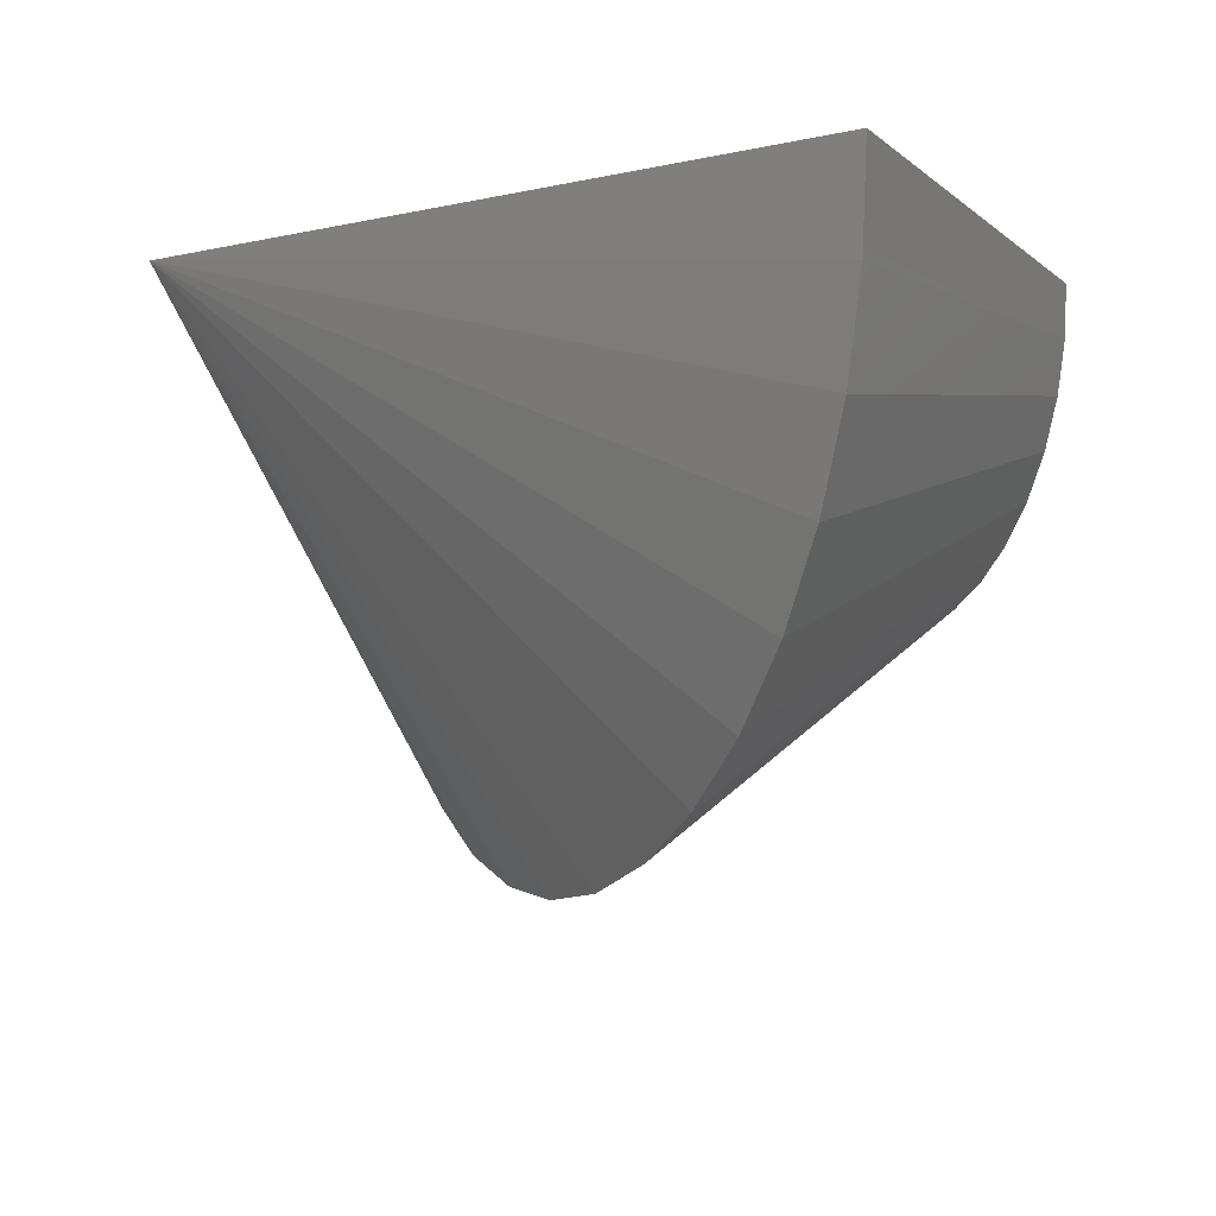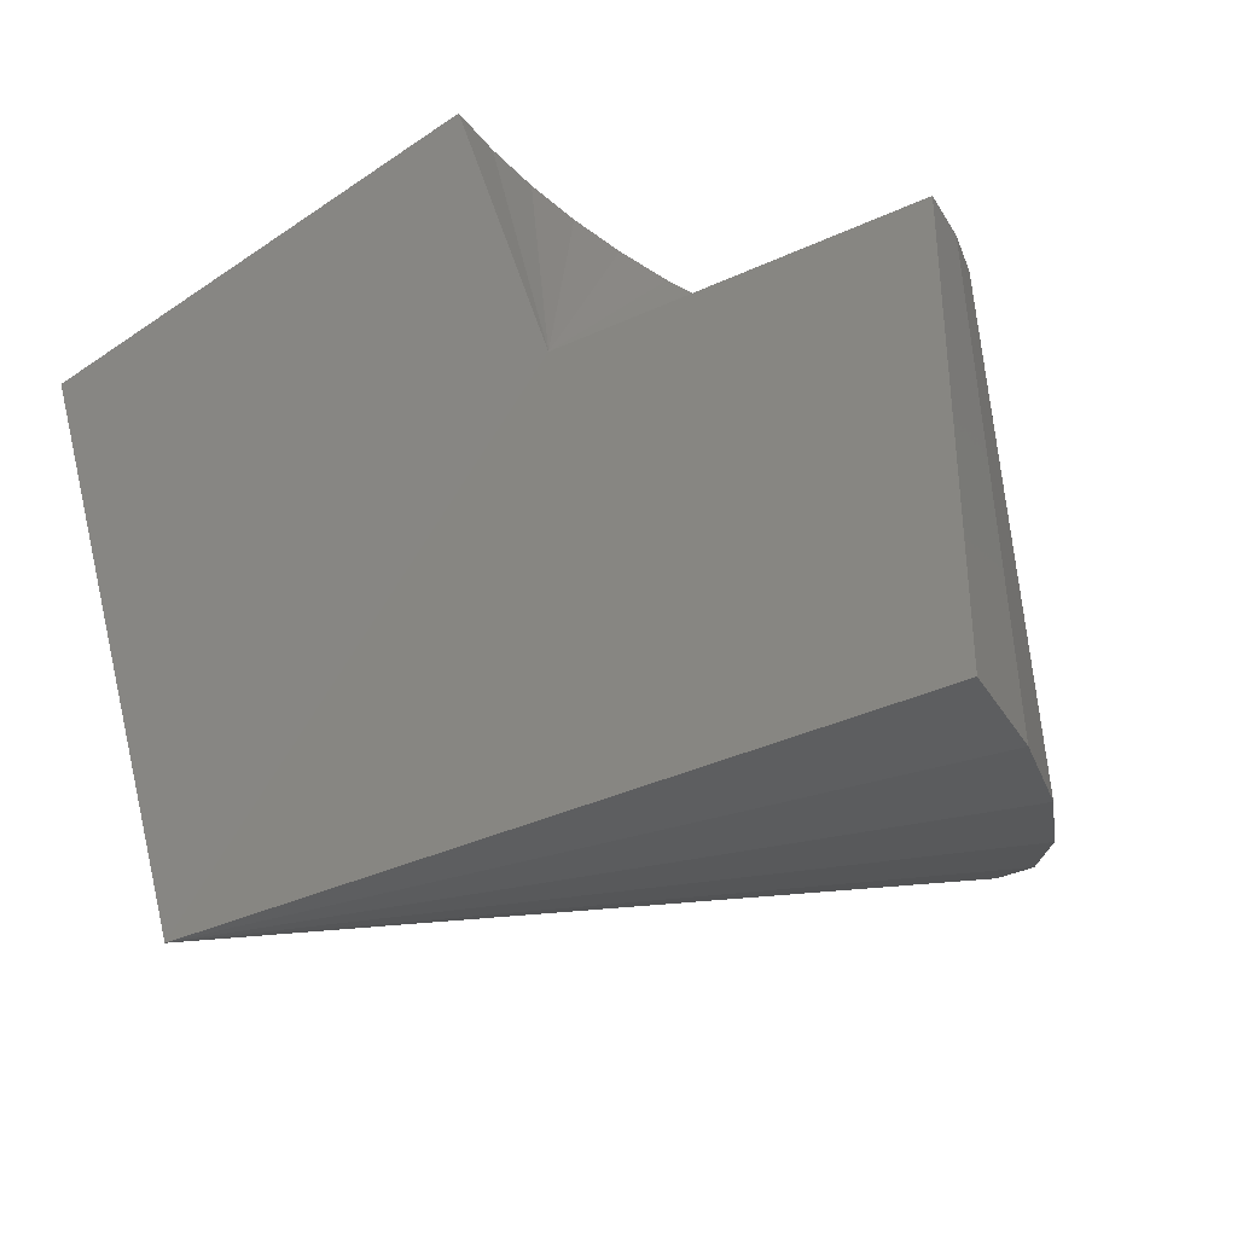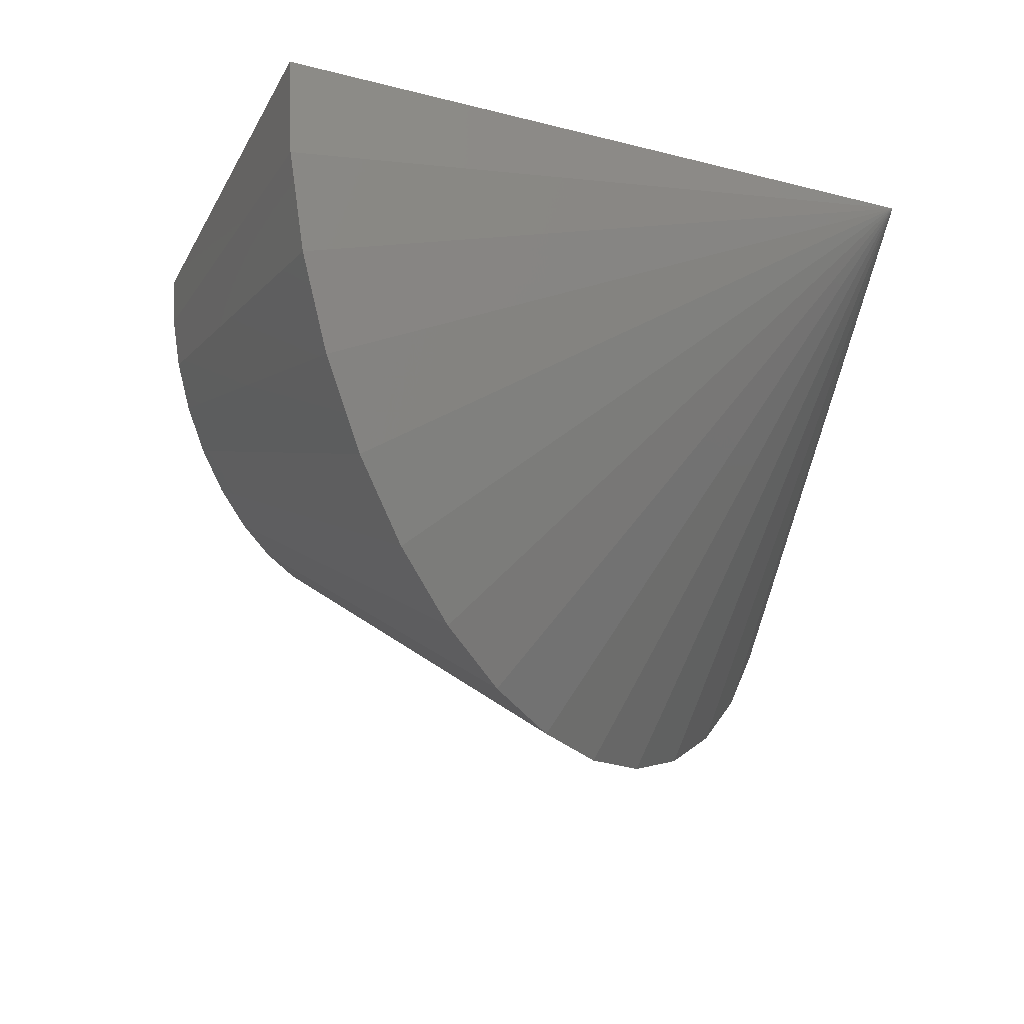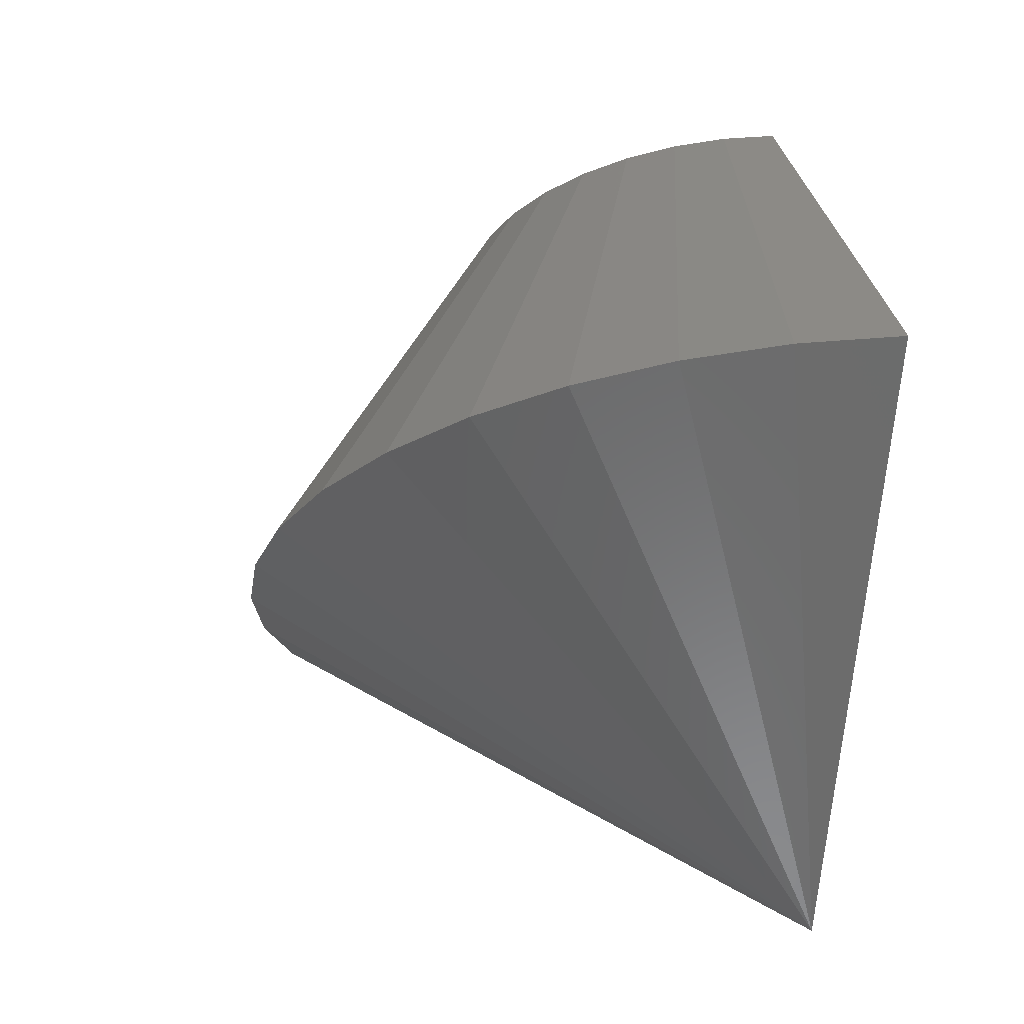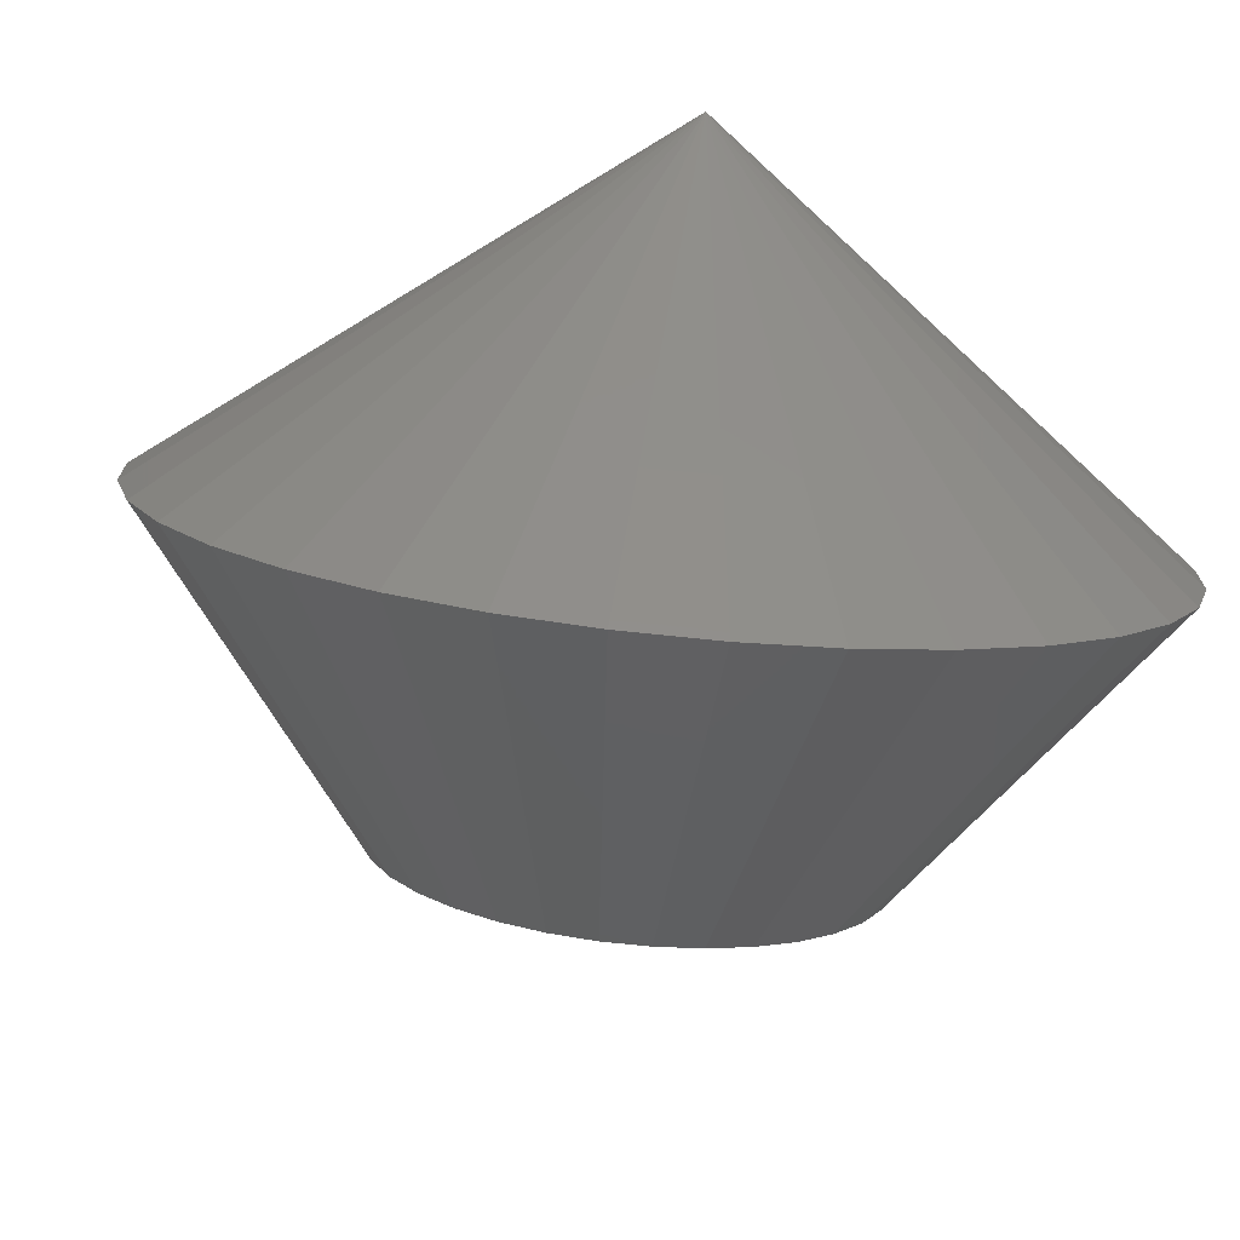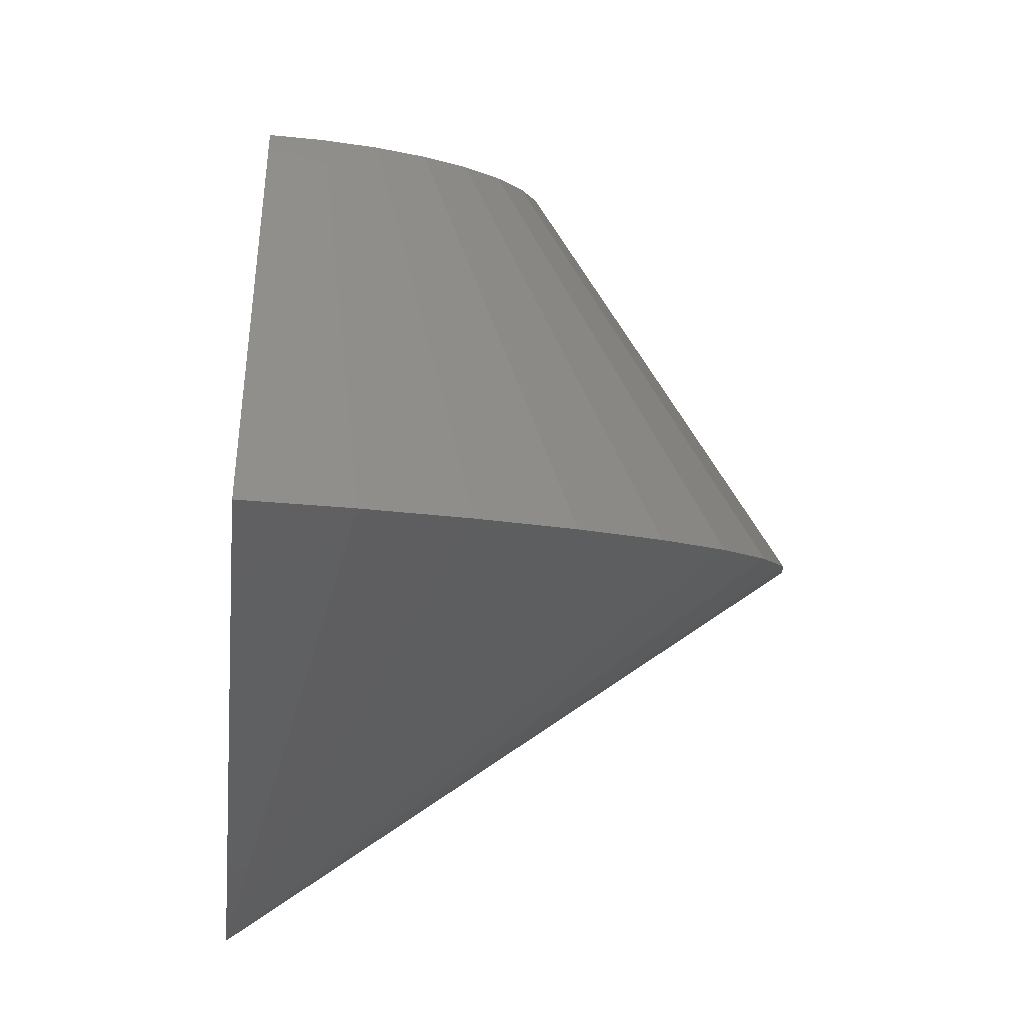
<metadata>
{"format":"stl","ext":"stl","renderer":"f3d","projection":"perspective","resolution":1024,"background":"white","views":[{"elev":-10.2,"azim":-151.2,"up":"+Y"},{"elev":-37.0,"azim":-149.3,"up":"+Z"},{"elev":-24.6,"azim":84.4,"up":"+Y"},{"elev":15.0,"azim":80.2,"up":"+Z"},{"elev":-77.5,"azim":137.5,"up":"+Y"},{"elev":-41.2,"azim":-95.6,"up":"+Z"}]}
</metadata>
<code>
# stl→obj: 38 verts, 72 faces
v 0.9636 0.007406 0.7189
v 0.75 0 -4.592e-17
v 0.4869 0.003742 0.8606
v 0.3789 0 0.4974
v 0 0 0
v 3.046e-17 0 0.4974
v 0.1929 -0.481 0.1439
v 0.09744 -0.243 0.5701
v 0.1267 -0.4063 0.09452
v 0.06401 -0.2053 0.5451
v 0.07272 -0.3176 0.05425
v 0.03674 -0.1605 0.5248
v 0.03279 -0.218 0.02446
v 0.01657 -0.1101 0.5097
v 0.008268 -0.1109 0.006168
v 0.004178 -0.05603 0.5005
v 0.3918 -0.2408 0.7897
v 0.7755 -0.4766 0.5786
v 0.4249 -0.2025 0.8144
v 0.841 -0.4008 0.6274
v 0.4517 -0.1573 0.8344
v 0.894 -0.3113 0.667
v 0.4714 -0.1066 0.8491
v 0.933 -0.2111 0.696
v 0.4833 -0.05235 0.8579
v 0.9565 -0.1036 0.7135
v 0.7 -0.536 0.5222
v 0.3537 -0.2708 0.7612
v 0.617 -0.577 0.4603
v 0.3118 -0.2915 0.73
v 0.5294 -0.5982 0.395
v 0.2675 -0.3023 0.6969
v 0.4402 -0.5989 0.3284
v 0.1359 -0.2725 0.5987
v 0.2689 -0.5393 0.2006
v 0.178 -0.2926 0.6302
v 0.3523 -0.579 0.2628
v 0.2224 -0.3026 0.6633
f 1 2 3
f 3 2 4
f 5 6 2
f 2 6 4
f 7 8 9
f 9 8 10
f 9 10 11
f 11 10 12
f 11 12 13
f 13 12 14
f 13 14 15
f 15 14 16
f 15 16 5
f 5 16 6
f 17 18 19
f 19 18 20
f 19 20 21
f 21 20 22
f 21 22 23
f 23 22 24
f 23 24 25
f 25 24 26
f 25 26 3
f 3 26 1
f 18 17 27
f 27 17 28
f 27 28 29
f 29 28 30
f 29 30 31
f 31 30 32
f 31 32 33
f 8 7 34
f 34 7 35
f 34 35 36
f 36 35 37
f 36 37 38
f 38 37 33
f 38 33 32
f 4 6 16
f 4 16 14
f 4 14 12
f 4 12 10
f 4 10 8
f 4 8 34
f 4 34 36
f 4 36 38
f 4 38 32
f 4 32 30
f 4 30 28
f 4 28 17
f 4 17 19
f 4 19 21
f 4 21 23
f 4 23 25
f 4 25 3
f 2 1 26
f 2 26 24
f 2 24 22
f 2 22 20
f 2 20 18
f 2 18 27
f 2 27 29
f 2 29 31
f 2 31 33
f 2 33 37
f 2 37 35
f 2 35 7
f 2 7 9
f 2 9 11
f 2 11 13
f 2 13 15
f 2 15 5

</code>
